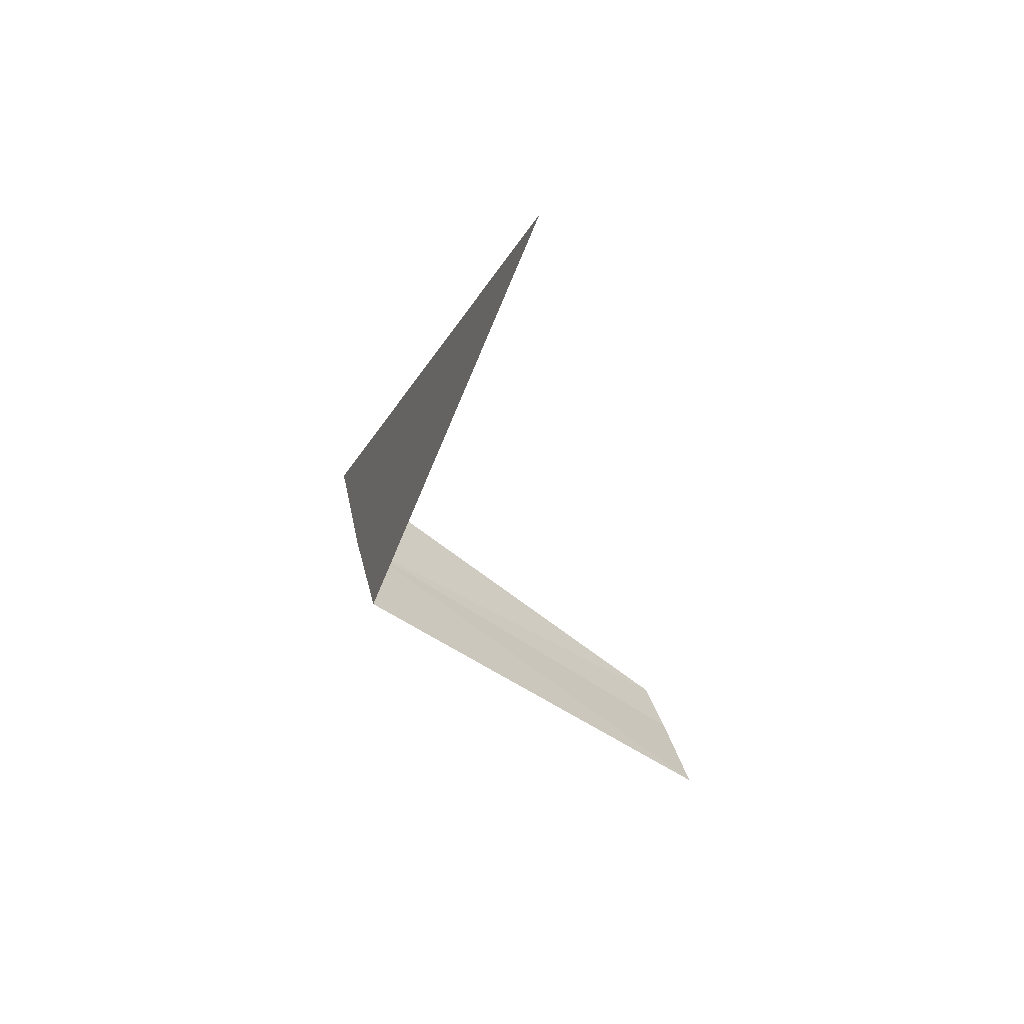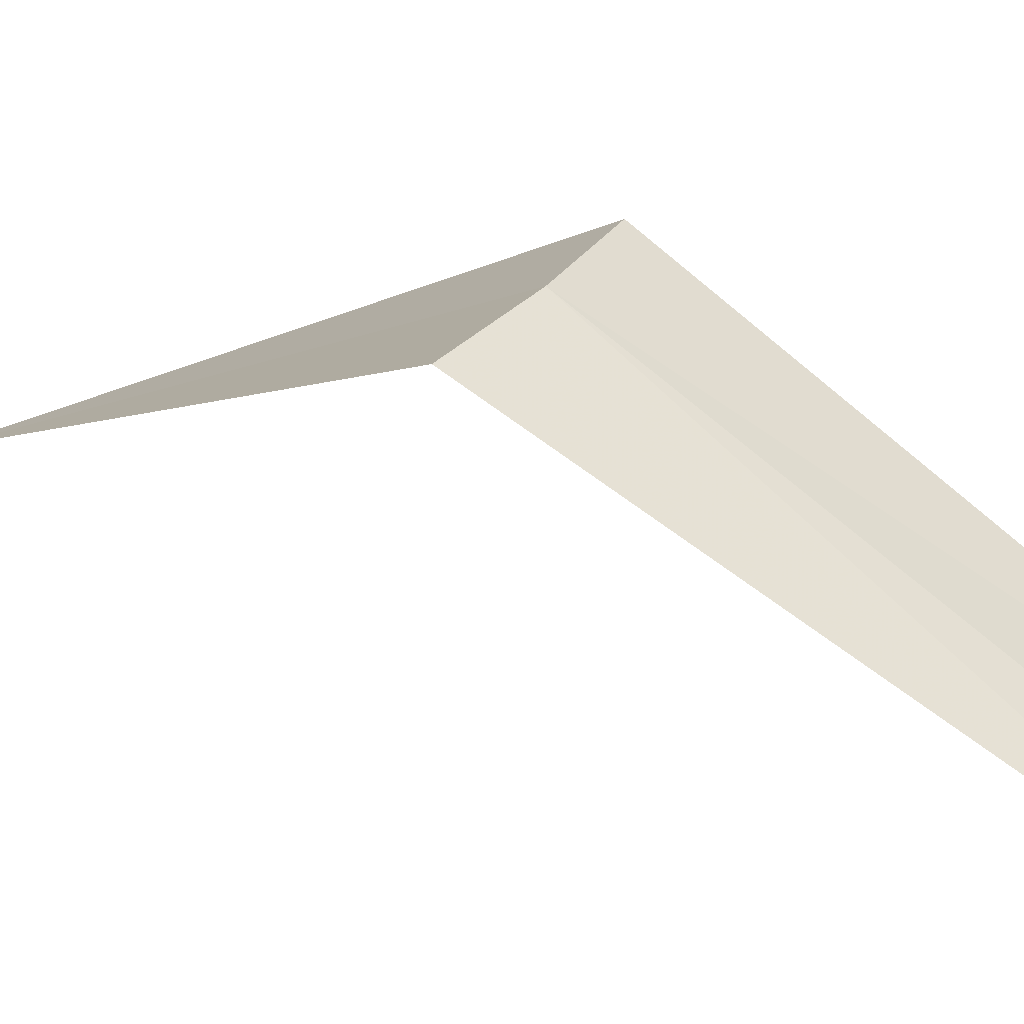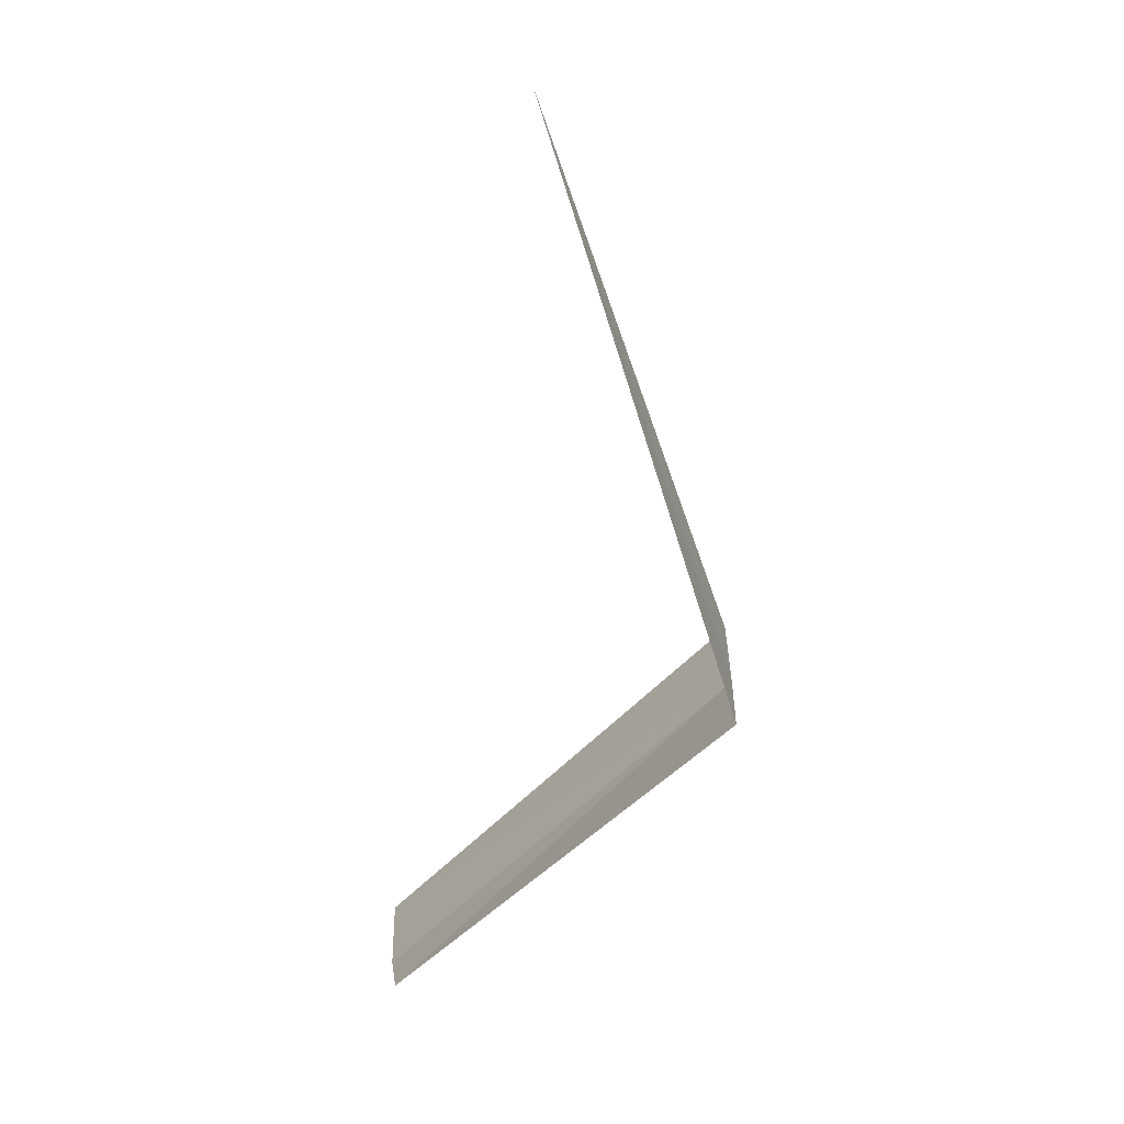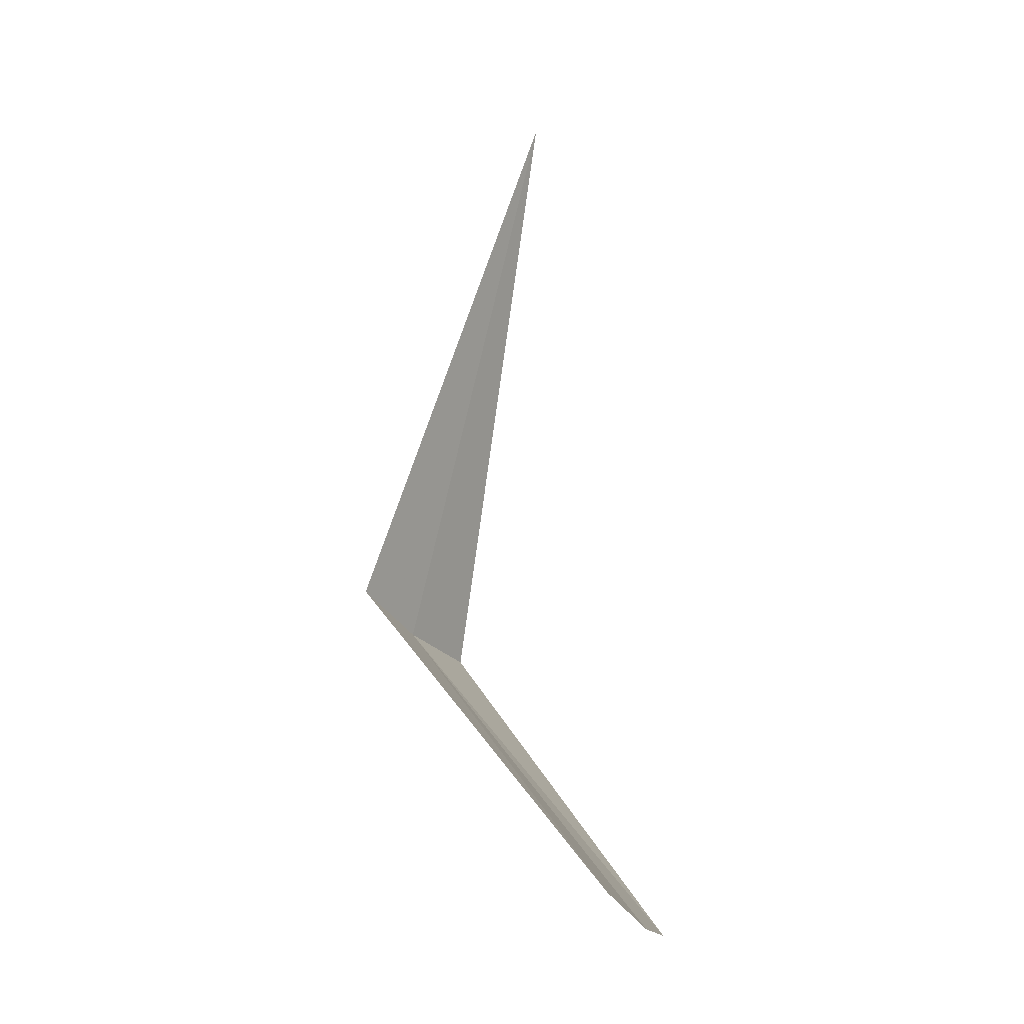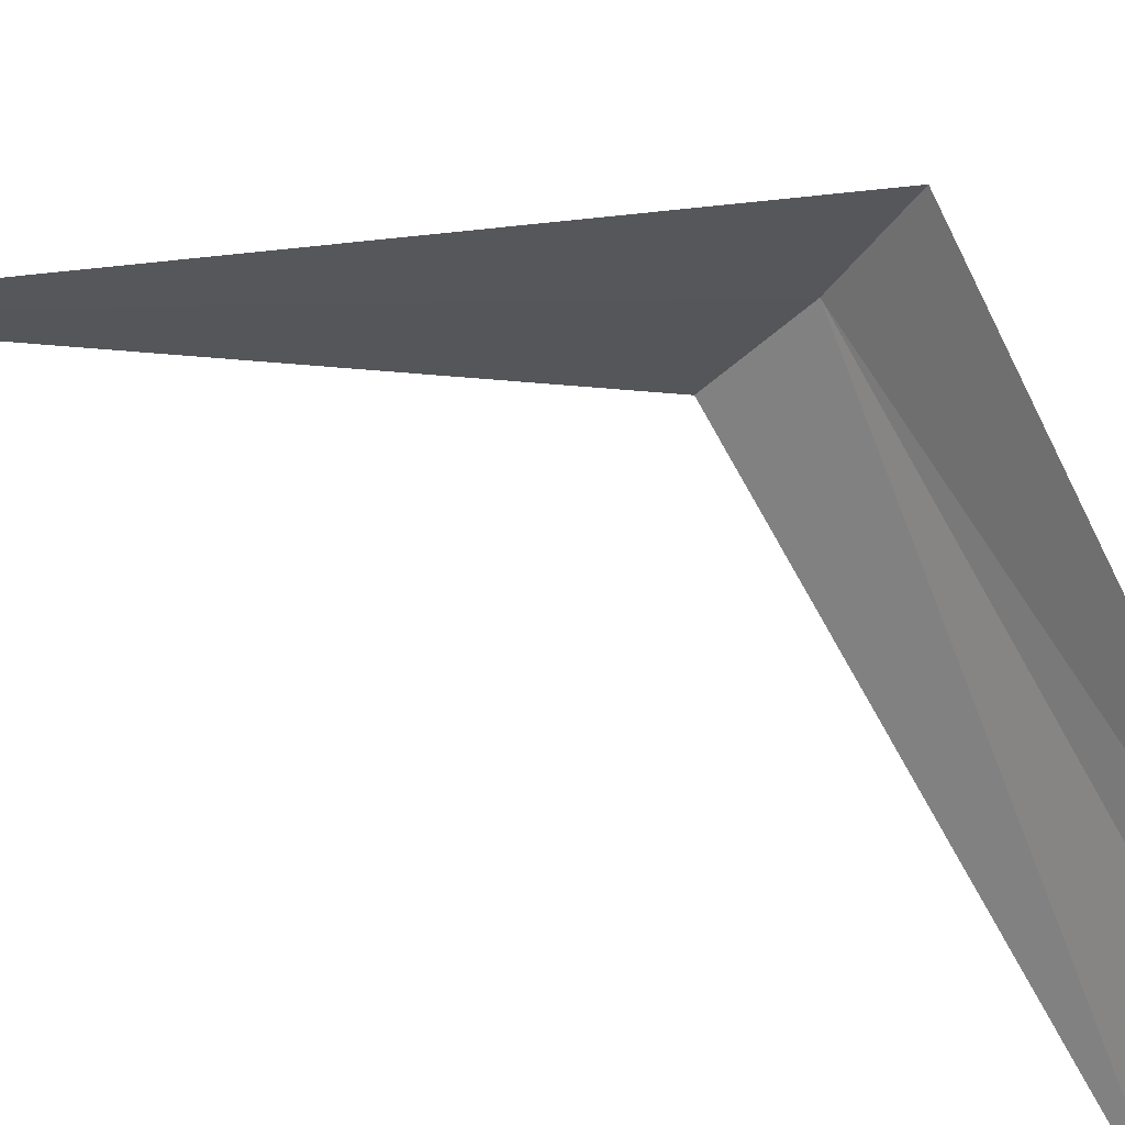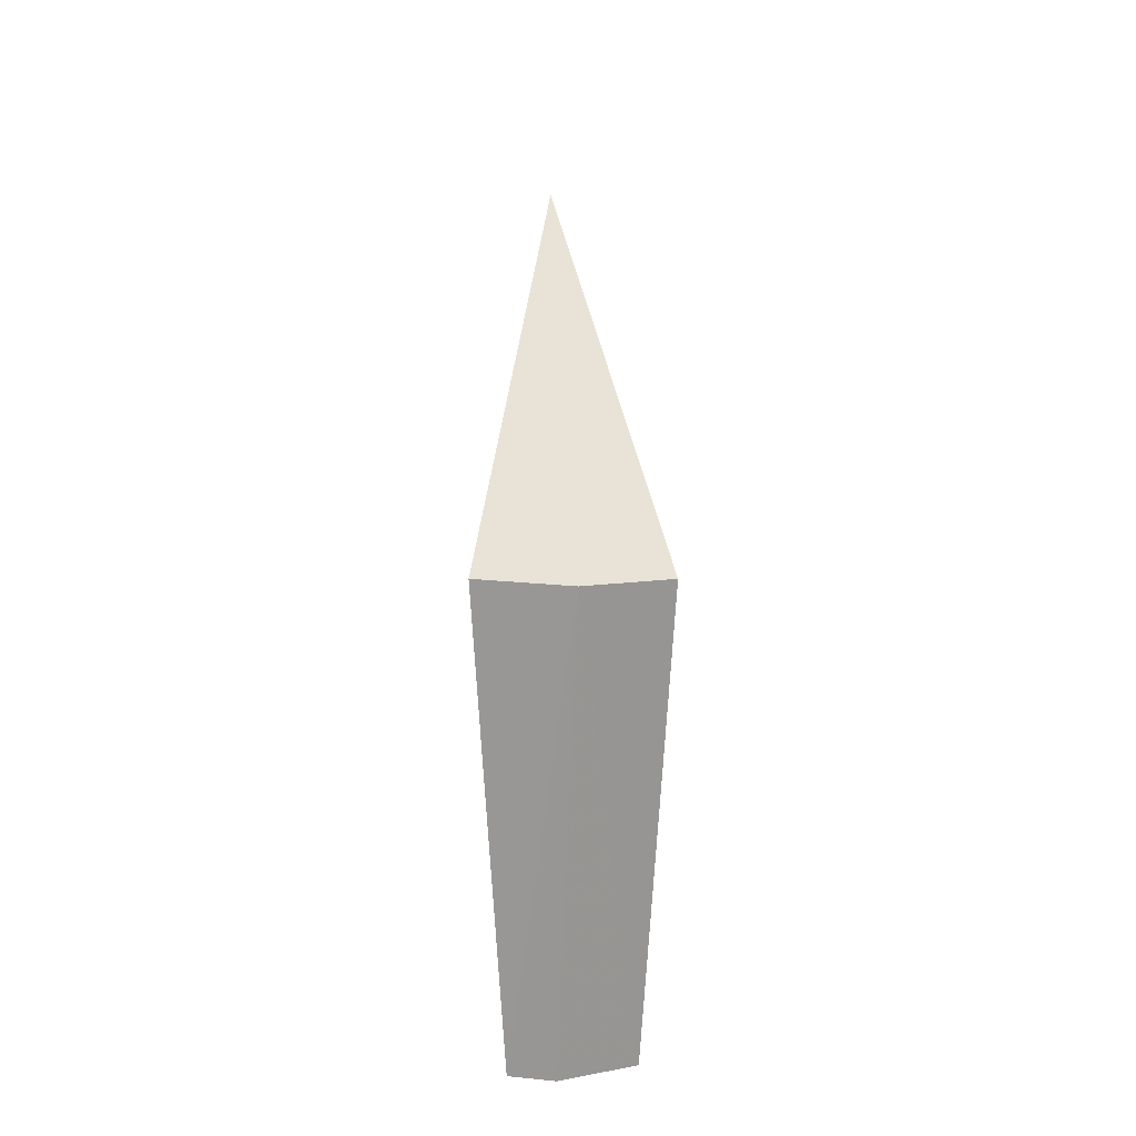
<metadata>
{"format":"obj","ext":"obj","renderer":"f3d","projection":"perspective","resolution":1024,"background":"white","views":[{"elev":56.7,"azim":-114.9,"up":"+Z"},{"elev":13.3,"azim":129.8,"up":"+Y"},{"elev":12.8,"azim":79.2,"up":"+Z"},{"elev":-17.6,"azim":-72.6,"up":"+Z"},{"elev":-48.8,"azim":67.6,"up":"+Y"},{"elev":-25.6,"azim":143.9,"up":"+Z"}]}
</metadata>
<code>
v -3.719 -5.223 10.46
v -4.811 -6.337 9.244
v -4.081 -5.152 10.57
v -4.476 -6.386 9.152
v -4.265 -6.398 9.146
v -3.348 -5.309 10.42
v -4.07 -5.879 12.55
f 1 3 2
f 1 2 4
f 1 4 5
f 1 6 7
f 1 7 3
f 1 5 6

</code>
